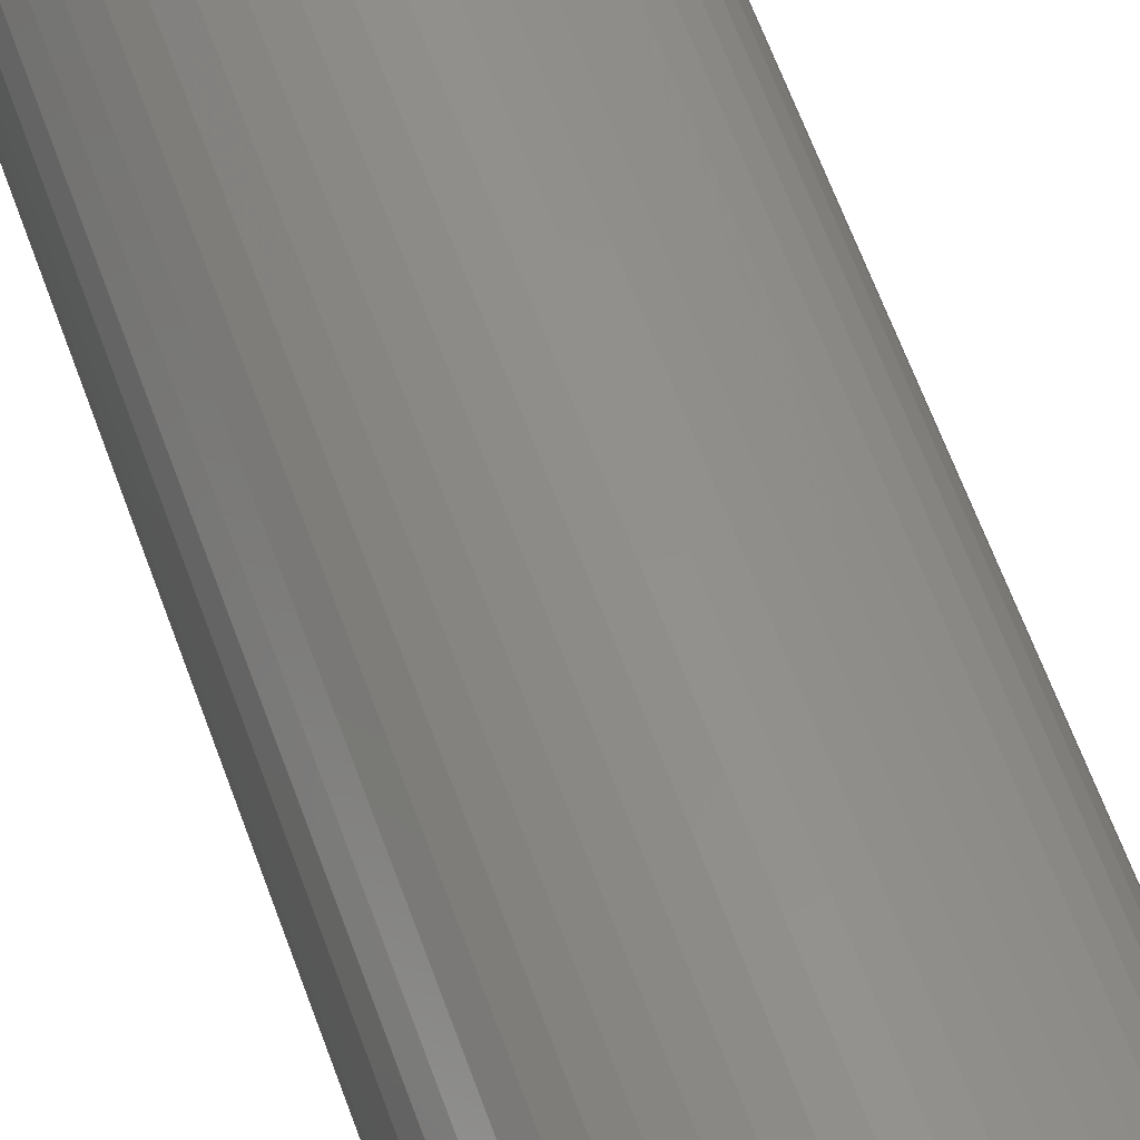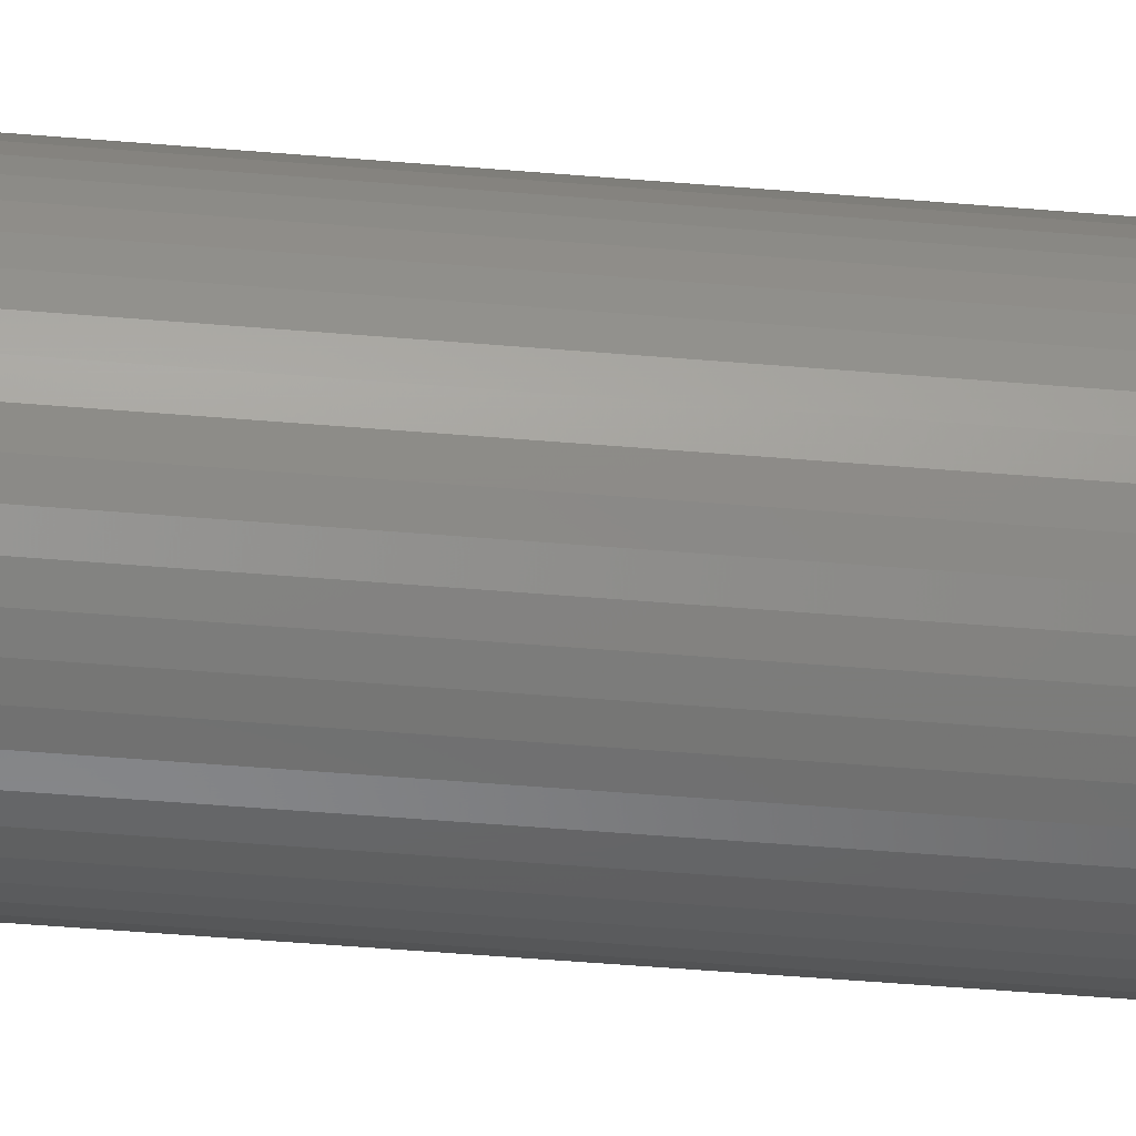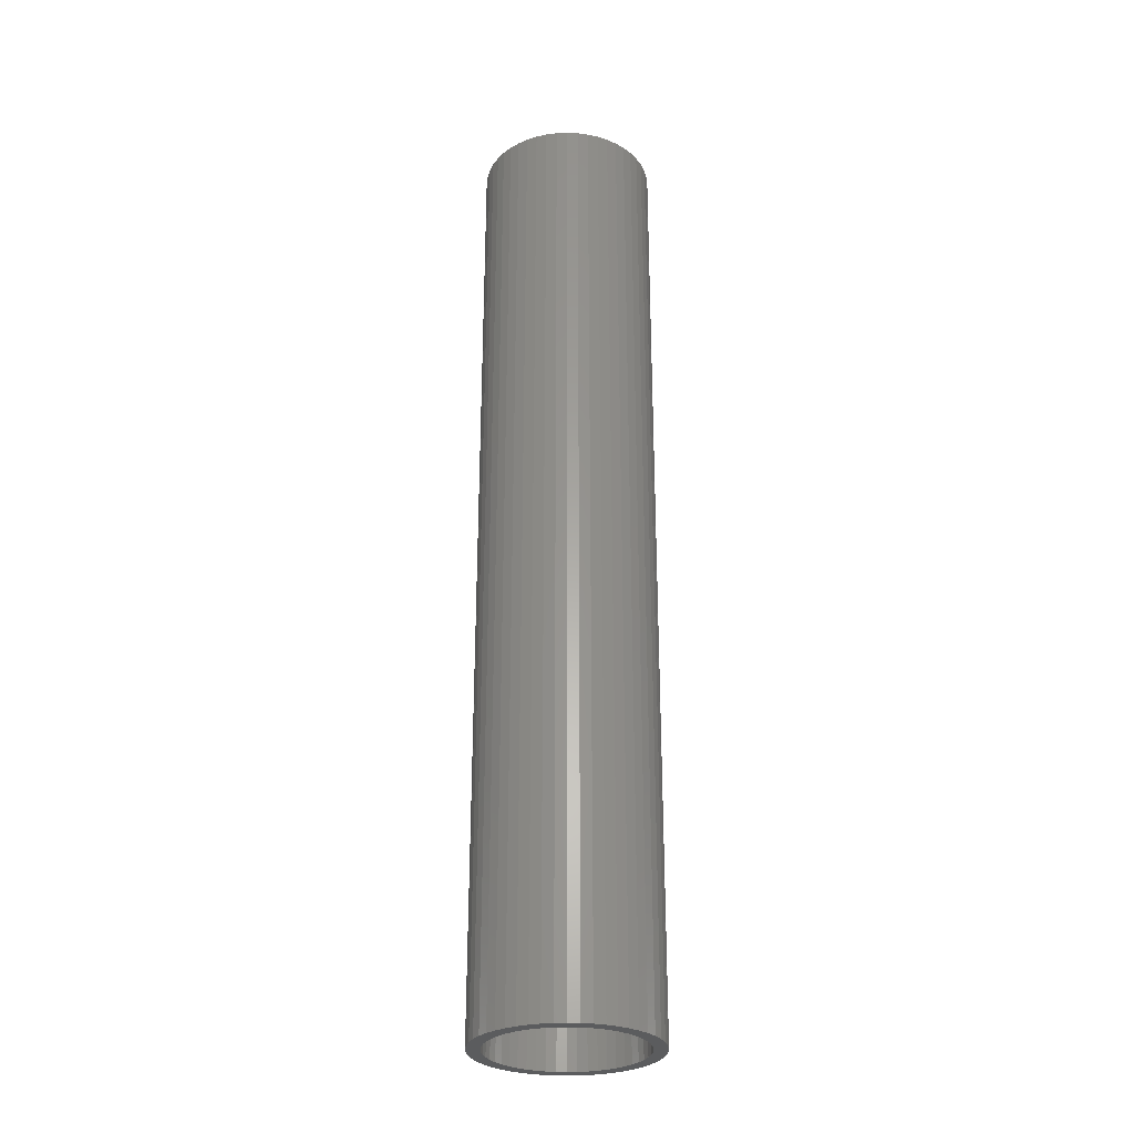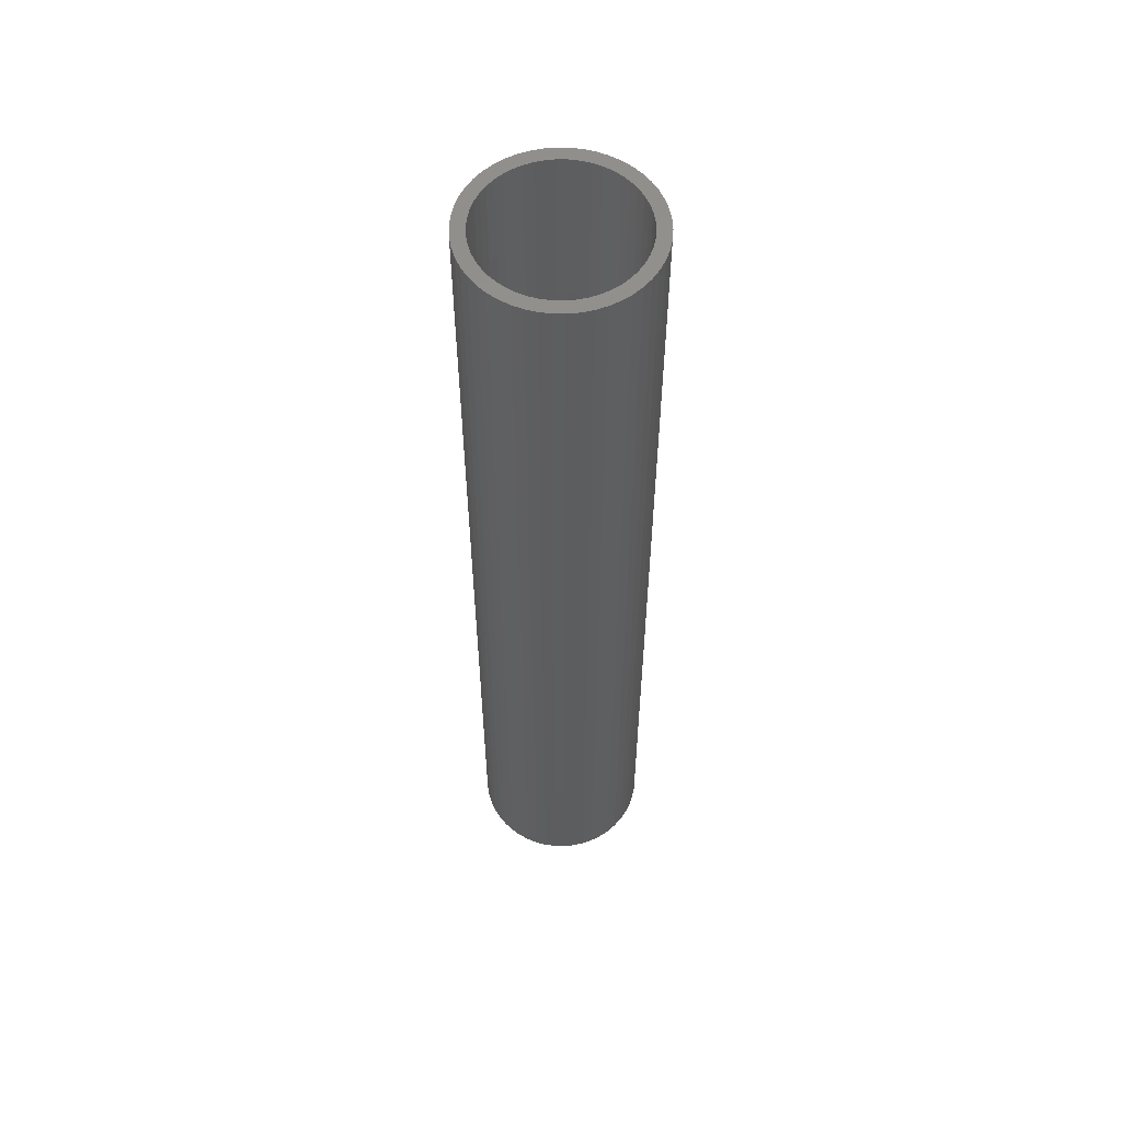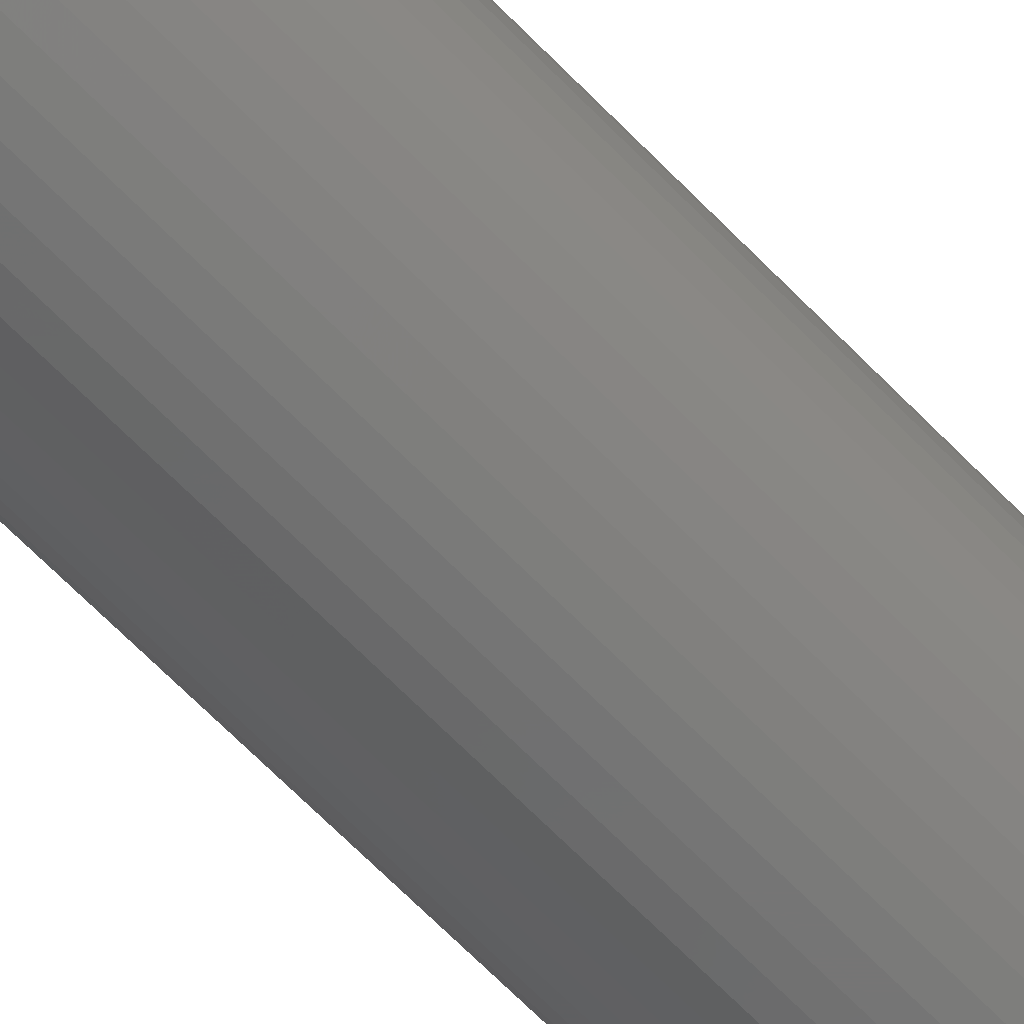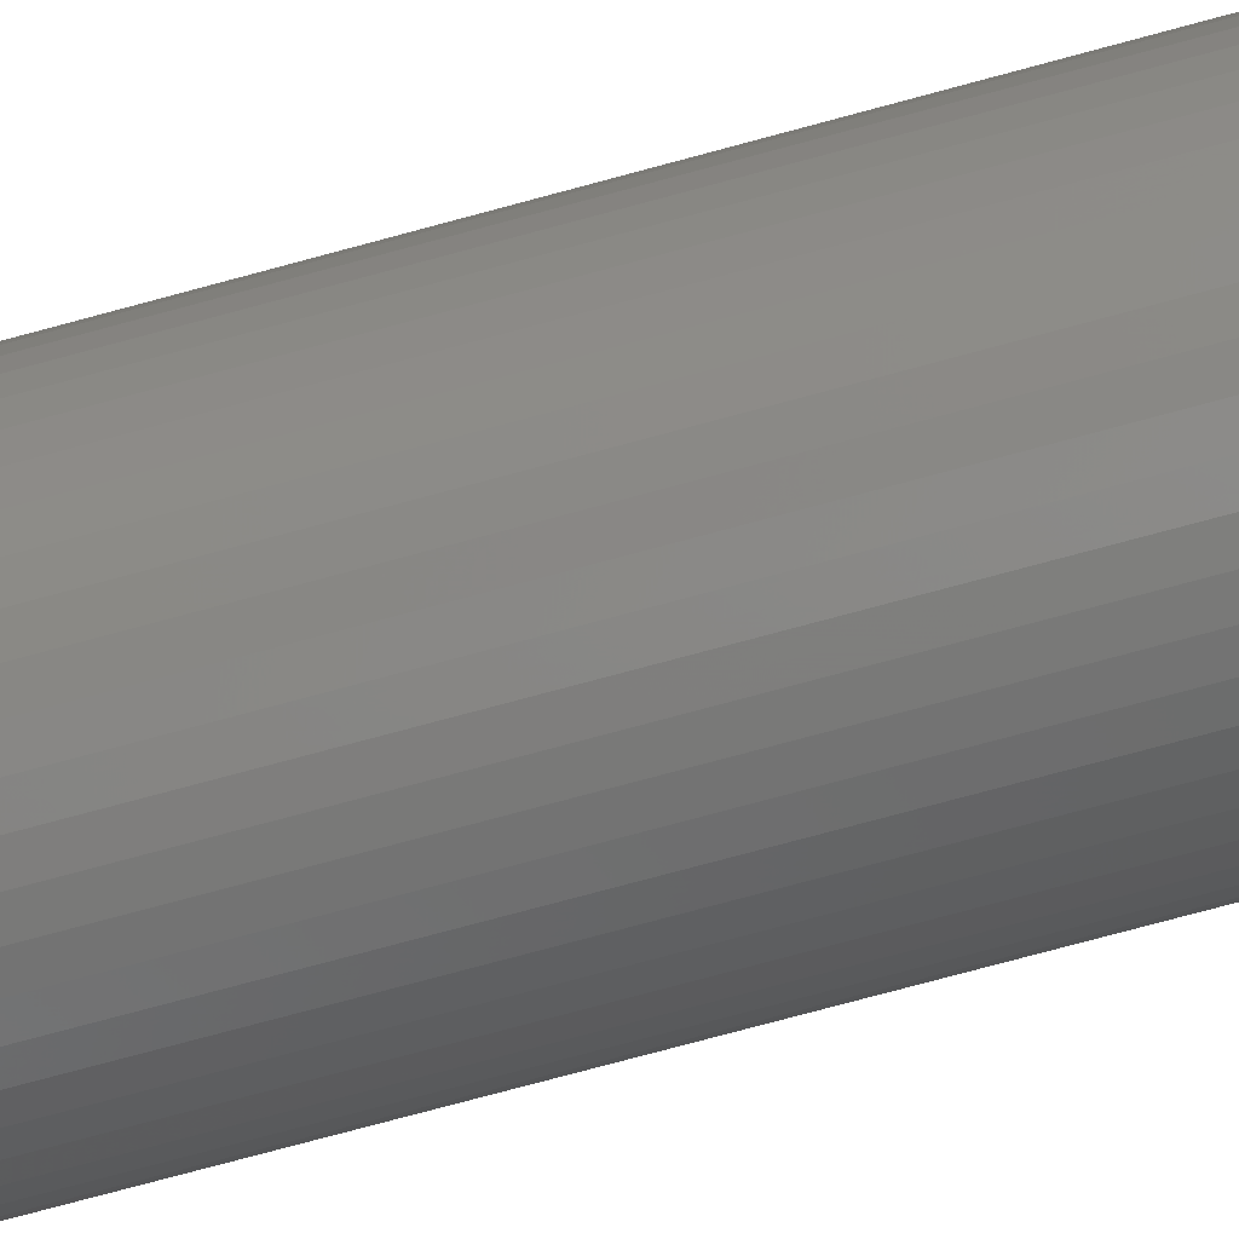
<metadata>
{"format":"stl","ext":"stl","renderer":"f3d","projection":"perspective","resolution":1024,"background":"white","views":[{"elev":53.9,"azim":161.9,"up":"+Y"},{"elev":-46.4,"azim":-95.6,"up":"+Y"},{"elev":-28.6,"azim":-82.9,"up":"+Z"},{"elev":56.7,"azim":123.4,"up":"+Z"},{"elev":-67.7,"azim":44.4,"up":"+Y"},{"elev":-71.9,"azim":105.4,"up":"+Y"}]}
</metadata>
<code>
# stl→obj: 200 verts, 400 faces
v 5 0 27
v 4.961 0.6267 -27
v 4.961 0.6267 27
v 5 0 -27
v -5 0 -27
v -4.961 0.6267 27
v -4.961 0.6267 -27
v -5 0 27
v 0.314 4.99 -27
v -0.314 4.99 27
v 0.314 4.99 27
v -0.314 4.99 -27
v -0.314 -4.99 -27
v 0.314 -4.99 27
v -0.314 -4.99 27
v 0.314 -4.99 -27
v 3.187 -3.853 -27
v 3.645 -3.423 27
v 3.187 -3.853 27
v 3.645 -3.423 -27
v 3.645 3.423 -27
v 3.187 3.853 27
v 3.645 3.423 27
v 3.187 3.853 -27
v -3.187 3.853 -27
v -3.645 3.423 27
v -3.187 3.853 27
v -3.645 3.423 -27
v -1.545 4.755 -27
v -2.129 4.524 27
v -1.545 4.755 27
v -2.129 4.524 -27
v 4.649 1.841 27
v 4.382 2.409 -27
v 4.382 2.409 27
v 4.649 1.841 -27
v 4.843 1.243 -27
v 4.843 1.243 27
v 2.129 4.524 -27
v 1.545 4.755 27
v 2.129 4.524 27
v 1.545 4.755 -27
v 0.9369 4.911 27
v 0.9369 4.911 -27
v 2.679 4.222 -27
v 2.679 4.222 27
v -4.382 2.409 -27
v -4.045 2.939 27
v -4.045 2.939 -27
v -4.382 2.409 27
v -4.843 1.243 -27
v -4.649 1.841 27
v -4.649 1.841 -27
v -4.843 1.243 27
v -2.679 4.222 -27
v -2.679 4.222 27
v -0.9369 4.911 -27
v -0.9369 4.911 27
v 4.649 -1.841 27
v 4.843 -1.243 -27
v 4.843 -1.243 27
v 4.649 -1.841 -27
v 0.9369 -4.911 27
v 0.9369 -4.911 -27
v 4.045 2.939 27
v 4.045 2.939 -27
v 4.25 0 27
v 4.216 0.5327 27
v 4.961 -0.6267 27
v 4.116 1.057 27
v 4.216 -0.5327 27
v 3.952 1.565 27
v 4.116 -1.057 27
v 3.724 2.047 27
v 3.438 2.498 27
v 3.098 2.909 27
v 2.709 3.275 27
v 2.277 3.588 27
v 1.81 3.846 27
v 1.313 4.042 27
v 0.7964 4.175 27
v 0.2669 4.242 27
v -0.2669 4.242 27
v -0.7964 4.175 27
v -1.313 4.042 27
v -1.81 3.846 27
v -2.277 3.588 27
v -2.709 3.275 27
v -3.098 2.909 27
v -3.438 2.498 27
v -3.724 2.047 27
v -3.952 1.565 27
v -4.116 1.057 27
v 3.952 -1.565 27
v 4.382 -2.409 27
v 3.724 -2.047 27
v 4.045 -2.939 27
v 3.438 -2.498 27
v 3.098 -2.909 27
v 2.709 -3.275 27
v 2.679 -4.222 27
v 2.277 -3.588 27
v 2.129 -4.524 27
v 1.81 -3.846 27
v 1.545 -4.755 27
v 1.313 -4.042 27
v 0.7964 -4.175 27
v 0.2669 -4.242 27
v -0.2669 -4.242 27
v -0.7964 -4.175 27
v -0.9369 -4.911 27
v -1.313 -4.042 27
v -1.545 -4.755 27
v -1.81 -3.846 27
v -2.129 -4.524 27
v -2.277 -3.588 27
v -2.679 -4.222 27
v -2.709 -3.275 27
v -3.187 -3.853 27
v -3.098 -2.909 27
v -3.645 -3.423 27
v -3.438 -2.498 27
v -4.045 -2.939 27
v -3.724 -2.047 27
v -4.382 -2.409 27
v -3.952 -1.565 27
v -4.649 -1.841 27
v -4.116 -1.057 27
v -4.843 -1.243 27
v -4.216 -0.5327 27
v -4.961 -0.6267 27
v -4.25 0 27
v -4.216 0.5327 27
v 4.961 -0.6267 -27
v -2.129 -4.524 -27
v -1.545 -4.755 -27
v 4.25 0 -27
v 4.216 -0.5327 -27
v 4.116 -1.057 -27
v 4.216 0.5327 -27
v 3.952 -1.565 -27
v 4.382 -2.409 -27
v 4.116 1.057 -27
v 3.724 -2.047 -27
v 4.045 -2.939 -27
v 3.438 -2.498 -27
v 3.098 -2.909 -27
v 2.709 -3.275 -27
v 2.679 -4.222 -27
v 2.277 -3.588 -27
v 2.129 -4.524 -27
v 1.81 -3.846 -27
v 1.545 -4.755 -27
v 1.313 -4.042 -27
v 0.7964 -4.175 -27
v 0.2669 -4.242 -27
v -0.2669 -4.242 -27
v -0.7964 -4.175 -27
v -0.9369 -4.911 -27
v -1.313 -4.042 -27
v -1.81 -3.846 -27
v -2.277 -3.588 -27
v -2.679 -4.222 -27
v -2.709 -3.275 -27
v -3.187 -3.853 -27
v -3.098 -2.909 -27
v -3.645 -3.423 -27
v -3.438 -2.498 -27
v -4.045 -2.939 -27
v -3.724 -2.047 -27
v -4.382 -2.409 -27
v -3.952 -1.565 -27
v -4.649 -1.841 -27
v -4.843 -1.243 -27
v -4.116 -1.057 -27
v 3.952 1.565 -27
v 3.724 2.047 -27
v 3.438 2.498 -27
v 3.098 2.909 -27
v 2.709 3.275 -27
v 2.277 3.588 -27
v 1.81 3.846 -27
v 1.313 4.042 -27
v 0.7964 4.175 -27
v 0.2669 4.242 -27
v -0.2669 4.242 -27
v -0.7964 4.175 -27
v -1.313 4.042 -27
v -1.81 3.846 -27
v -2.277 3.588 -27
v -2.709 3.275 -27
v -3.098 2.909 -27
v -3.438 2.498 -27
v -3.724 2.047 -27
v -3.952 1.565 -27
v -4.116 1.057 -27
v -4.216 0.5327 -27
v -4.25 0 -27
v -4.216 -0.5327 -27
v -4.961 -0.6267 -27
f 1 2 3
f 2 1 4
f 5 6 7
f 6 5 8
f 9 10 11
f 10 9 12
f 13 14 15
f 14 13 16
f 17 18 19
f 18 17 20
f 21 22 23
f 22 21 24
f 25 26 27
f 26 25 28
f 29 30 31
f 30 29 32
f 33 34 35
f 34 33 36
f 3 37 38
f 37 3 2
f 39 40 41
f 40 39 42
f 42 43 40
f 43 42 44
f 45 41 46
f 41 45 39
f 47 48 49
f 48 47 50
f 49 26 28
f 26 49 48
f 51 52 53
f 52 51 54
f 55 27 56
f 27 55 25
f 57 31 58
f 31 57 29
f 59 60 61
f 60 59 62
f 16 63 14
f 63 16 64
f 38 36 33
f 36 38 37
f 65 21 23
f 21 65 66
f 35 66 65
f 66 35 34
f 44 11 43
f 11 44 9
f 24 46 22
f 46 24 45
f 53 50 47
f 50 53 52
f 7 54 51
f 54 7 6
f 67 1 3
f 68 3 38
f 1 67 69
f 70 38 33
f 71 69 67
f 72 33 35
f 69 71 61
f 73 61 71
f 3 68 67
f 38 70 68
f 74 35 65
f 33 72 70
f 35 74 72
f 75 65 23
f 65 75 74
f 76 23 22
f 23 76 75
f 22 77 76
f 46 77 22
f 46 78 77
f 41 78 46
f 41 79 78
f 40 79 41
f 40 80 79
f 43 80 40
f 43 81 80
f 11 81 43
f 11 82 81
f 11 83 82
f 10 83 11
f 10 84 83
f 58 84 10
f 58 85 84
f 31 85 58
f 31 86 85
f 30 86 31
f 30 87 86
f 56 87 30
f 56 88 87
f 27 88 56
f 88 27 89
f 26 89 27
f 89 26 90
f 48 90 26
f 90 48 91
f 50 91 48
f 91 50 92
f 52 92 50
f 54 93 52
f 92 52 93
f 61 73 59
f 94 59 73
f 59 94 95
f 96 95 94
f 95 96 97
f 98 97 96
f 97 98 18
f 99 18 98
f 18 99 19
f 100 19 99
f 100 101 19
f 102 101 100
f 102 103 101
f 104 103 102
f 104 105 103
f 106 105 104
f 106 63 105
f 107 63 106
f 107 14 63
f 108 14 107
f 109 14 108
f 109 15 14
f 110 15 109
f 110 111 15
f 112 111 110
f 112 113 111
f 114 113 112
f 114 115 113
f 116 115 114
f 116 117 115
f 118 117 116
f 119 118 120
f 118 119 117
f 121 120 122
f 120 121 119
f 123 122 124
f 125 124 126
f 122 123 121
f 127 126 128
f 129 128 130
f 124 125 123
f 131 130 132
f 93 54 133
f 6 133 54
f 126 127 125
f 133 6 132
f 128 129 127
f 8 132 6
f 130 131 129
f 132 8 131
f 32 56 30
f 56 32 55
f 12 58 10
f 58 12 57
f 61 134 69
f 134 61 60
f 135 113 115
f 113 135 136
f 137 4 134
f 138 134 60
f 4 137 2
f 139 60 62
f 140 2 137
f 141 62 142
f 2 140 37
f 143 37 140
f 134 138 137
f 60 139 138
f 144 142 145
f 62 141 139
f 142 144 141
f 146 145 20
f 145 146 144
f 147 20 17
f 20 147 146
f 17 148 147
f 149 148 17
f 149 150 148
f 151 150 149
f 151 152 150
f 153 152 151
f 153 154 152
f 64 154 153
f 64 155 154
f 16 155 64
f 16 156 155
f 16 157 156
f 13 157 16
f 13 158 157
f 159 158 13
f 159 160 158
f 136 160 159
f 136 161 160
f 135 161 136
f 135 162 161
f 163 162 135
f 163 164 162
f 165 164 163
f 164 165 166
f 167 166 165
f 166 167 168
f 169 168 167
f 168 169 170
f 171 170 169
f 170 171 172
f 173 172 171
f 174 175 173
f 172 173 175
f 37 143 36
f 176 36 143
f 36 176 34
f 177 34 176
f 34 177 66
f 178 66 177
f 66 178 21
f 179 21 178
f 21 179 24
f 180 24 179
f 180 45 24
f 181 45 180
f 181 39 45
f 182 39 181
f 182 42 39
f 183 42 182
f 183 44 42
f 184 44 183
f 184 9 44
f 185 9 184
f 186 9 185
f 186 12 9
f 187 12 186
f 187 57 12
f 188 57 187
f 188 29 57
f 189 29 188
f 189 32 29
f 190 32 189
f 190 55 32
f 191 55 190
f 25 191 192
f 191 25 55
f 28 192 193
f 192 28 25
f 49 193 194
f 47 194 195
f 193 49 28
f 53 195 196
f 51 196 197
f 194 47 49
f 7 197 198
f 175 174 199
f 200 199 174
f 195 53 47
f 199 200 198
f 196 51 53
f 5 198 200
f 197 7 51
f 198 5 7
f 153 103 105
f 103 153 151
f 95 62 59
f 62 95 142
f 69 4 1
f 4 69 134
f 136 111 113
f 111 136 159
f 167 123 169
f 123 167 121
f 173 129 174
f 129 173 127
f 151 101 103
f 101 151 149
f 64 105 63
f 105 64 153
f 97 142 95
f 142 97 145
f 18 145 97
f 145 18 20
f 159 15 111
f 15 159 13
f 167 119 121
f 119 167 165
f 169 125 171
f 125 169 123
f 171 127 173
f 127 171 125
f 174 131 200
f 131 174 129
f 200 8 5
f 8 200 131
f 149 19 101
f 19 149 17
f 163 115 117
f 115 163 135
f 165 117 119
f 117 165 163
f 93 195 92
f 195 93 196
f 177 75 178
f 75 177 74
f 183 79 80
f 79 183 182
f 189 85 86
f 85 189 188
f 92 194 91
f 194 92 195
f 139 71 138
f 71 139 73
f 181 77 78
f 77 181 180
f 90 192 89
f 192 90 193
f 190 86 87
f 86 190 189
f 187 83 84
f 83 187 186
f 137 68 140
f 68 137 67
f 141 73 139
f 73 141 94
f 148 102 100
f 102 148 150
f 180 76 77
f 76 180 179
f 178 76 179
f 76 178 75
f 186 82 83
f 82 186 185
f 184 80 81
f 80 184 183
f 182 78 79
f 78 182 181
f 132 197 133
f 197 132 198
f 91 193 90
f 193 91 194
f 188 84 85
f 84 188 187
f 191 87 88
f 87 191 190
f 192 88 89
f 88 192 191
f 138 67 137
f 67 138 71
f 146 96 144
f 96 146 98
f 155 108 107
f 108 155 156
f 147 100 99
f 100 147 148
f 176 74 177
f 74 176 72
f 143 72 176
f 72 143 70
f 140 70 143
f 70 140 68
f 185 81 82
f 81 185 184
f 133 196 93
f 196 133 197
f 144 94 141
f 94 144 96
f 158 112 110
f 112 158 160
f 157 110 109
f 110 157 158
f 130 198 132
f 198 130 199
f 128 199 130
f 199 128 175
f 122 170 124
f 170 122 168
f 124 172 126
f 172 124 170
f 154 107 106
f 107 154 155
f 150 104 102
f 104 150 152
f 152 106 104
f 106 152 154
f 147 98 146
f 98 147 99
f 162 118 116
f 118 162 164
f 156 109 108
f 109 156 157
f 120 168 122
f 168 120 166
f 164 120 118
f 120 164 166
f 161 116 114
f 116 161 162
f 126 175 128
f 175 126 172
f 160 114 112
f 114 160 161

</code>
